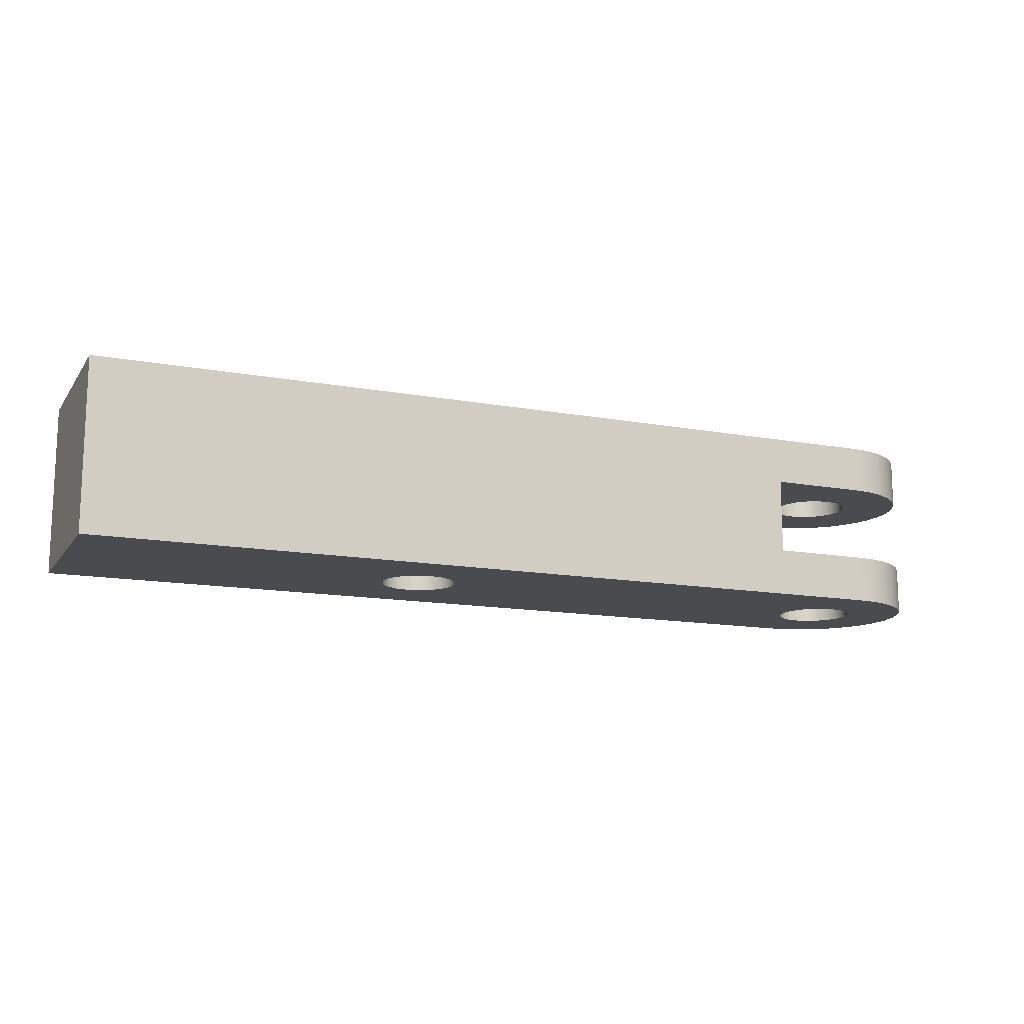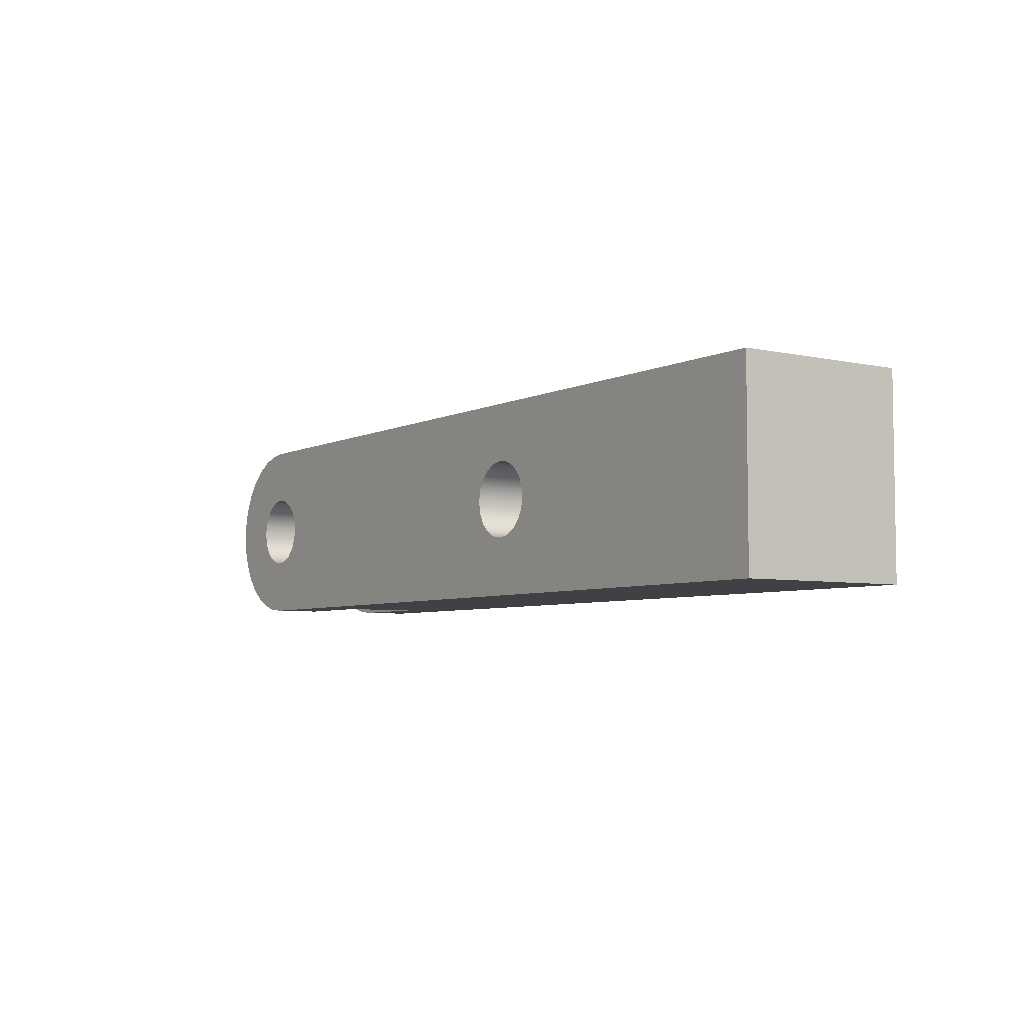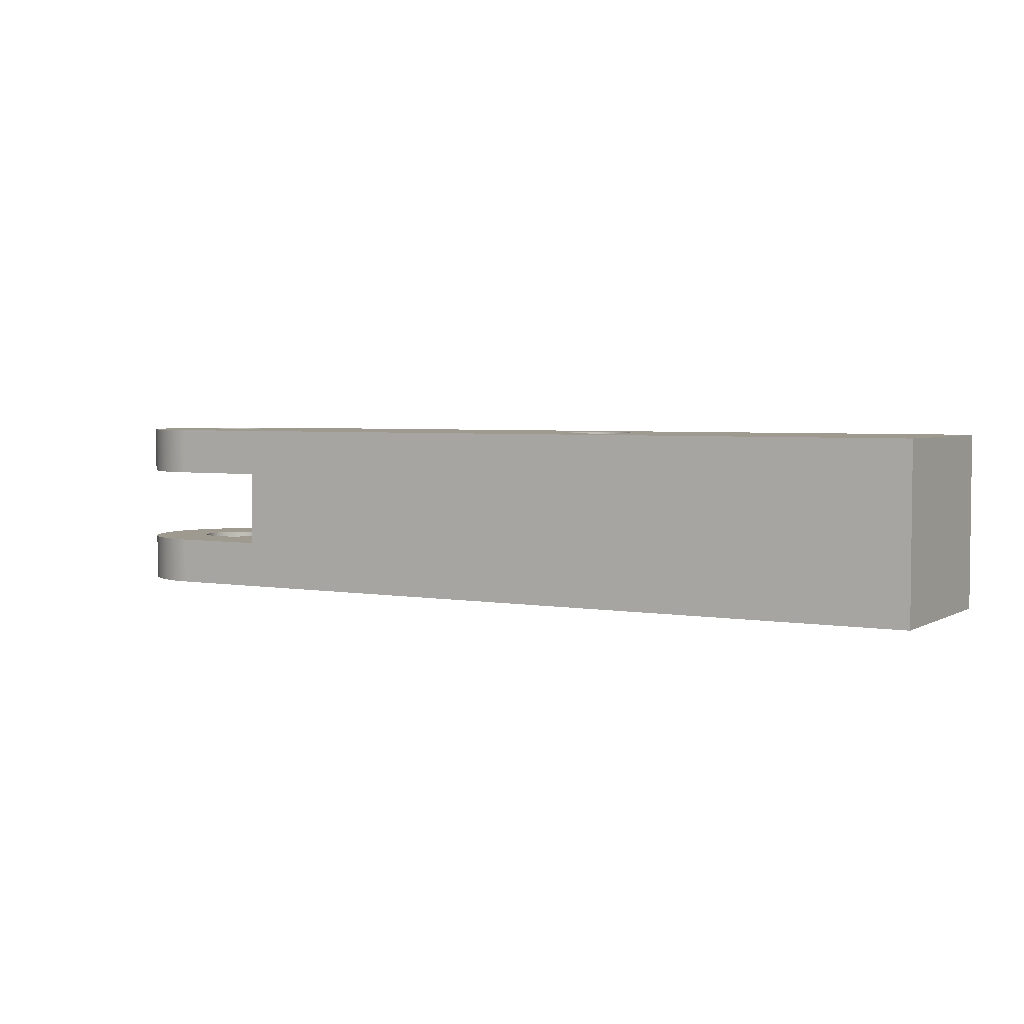
<metadata>
{"format":"obj","ext":"obj","renderer":"f3d","projection":"perspective","resolution":1024,"background":"white","views":[{"elev":-13.8,"azim":-22.5,"up":"+Z"},{"elev":-5.4,"azim":-124.4,"up":"+Y"},{"elev":3.7,"azim":-149.8,"up":"+Z"}]}
</metadata>
<code>
v 4.2 -2.449e-17 -0.2
v 4.21 0.0618 -0.2
v 4.238 0.1176 -0.2
v 4.282 0.1618 -0.2
v 4.338 0.1902 -0.2
v 4.4 0.2 -0.2
v 4.462 0.1902 -0.2
v 4.518 0.1618 -0.2
v 4.562 0.1176 -0.2
v 4.59 0.0618 -0.2
v 4.6 0 -0.2
v 4.59 -0.0618 -0.2
v 4.562 -0.1176 -0.2
v 4.518 -0.1618 -0.2
v 4.462 -0.1902 -0.2
v 4.4 -0.2 -0.2
v 4.338 -0.1902 -0.2
v 4.282 -0.1618 -0.2
v 4.238 -0.1176 -0.2
v 4.21 -0.0618 -0.2
v 4.4 -0.5 -0.2
v 4.498 -0.4904 -0.2
v 4.591 -0.4619 -0.2
v 4.678 -0.4157 -0.2
v 4.754 -0.3536 -0.2
v 4.816 -0.2778 -0.2
v 4.862 -0.1913 -0.2
v 4.89 -0.09755 -0.2
v 4.9 -3.062e-17 -0.2
v 4.89 0.09755 -0.2
v 4.862 0.1913 -0.2
v 4.816 0.2778 -0.2
v 4.754 0.3536 -0.2
v 4.678 0.4157 -0.2
v 4.591 0.4619 -0.2
v 4.498 0.4904 -0.2
v 4.4 0.5 -0.2
v 3.9 0.5 -0.2
v 3.9 -0.5 -0.2
v 3.9 -0.5 0.2
v 3.9 -0.5 -0.2
v 3.9 0.5 -0.2
v 3.9 0.5 0.2
v 4.2 -2.449e-17 0.2
v 4.21 -0.0618 0.2
v 4.238 -0.1176 0.2
v 4.282 -0.1618 0.2
v 4.338 -0.1902 0.2
v 4.4 -0.2 0.2
v 4.462 -0.1902 0.2
v 4.518 -0.1618 0.2
v 4.562 -0.1176 0.2
v 4.59 -0.0618 0.2
v 4.6 0 0.2
v 4.59 0.0618 0.2
v 4.562 0.1176 0.2
v 4.518 0.1618 0.2
v 4.462 0.1902 0.2
v 4.4 0.2 0.2
v 4.338 0.1902 0.2
v 4.282 0.1618 0.2
v 4.238 0.1176 0.2
v 4.21 0.0618 0.2
v 4.4 0.5 0.2
v 4.498 0.4904 0.2
v 4.591 0.4619 0.2
v 4.678 0.4157 0.2
v 4.754 0.3536 0.2
v 4.816 0.2778 0.2
v 4.862 0.1913 0.2
v 4.89 0.09755 0.2
v 4.9 -3.062e-17 0.2
v 4.89 -0.09755 0.2
v 4.862 -0.1913 0.2
v 4.816 -0.2778 0.2
v 4.754 -0.3536 0.2
v 4.678 -0.4157 0.2
v 4.591 -0.4619 0.2
v 4.498 -0.4904 0.2
v 4.4 -0.5 0.2
v 3.9 -0.5 0.2
v 3.9 0.5 0.2
v 4.4 0.5 -0.2
v 4.498 0.4904 -0.2
v 4.591 0.4619 -0.2
v 4.678 0.4157 -0.2
v 4.754 0.3536 -0.2
v 4.816 0.2778 -0.2
v 4.862 0.1913 -0.2
v 4.89 0.09755 -0.2
v 4.9 -3.062e-17 -0.2
v 4.89 -0.09755 -0.2
v 4.862 -0.1913 -0.2
v 4.816 -0.2778 -0.2
v 4.754 -0.3536 -0.2
v 4.678 -0.4157 -0.2
v 4.591 -0.4619 -0.2
v 4.498 -0.4904 -0.2
v 4.4 -0.5 -0.2
v 4.4 -0.5 -0.45
v 4.498 -0.4904 -0.45
v 4.591 -0.4619 -0.45
v 4.678 -0.4157 -0.45
v 4.754 -0.3536 -0.45
v 4.816 -0.2778 -0.45
v 4.862 -0.1913 -0.45
v 4.89 -0.09755 -0.45
v 4.9 -3.062e-17 -0.45
v 4.89 0.09755 -0.45
v 4.862 0.1913 -0.45
v 4.816 0.2778 -0.45
v 4.754 0.3536 -0.45
v 4.678 0.4157 -0.45
v 4.591 0.4619 -0.45
v 4.498 0.4904 -0.45
v 4.4 0.5 -0.45
v 4.4 -0.5 0.2
v 4.498 -0.4904 0.2
v 4.591 -0.4619 0.2
v 4.678 -0.4157 0.2
v 4.754 -0.3536 0.2
v 4.816 -0.2778 0.2
v 4.862 -0.1913 0.2
v 4.89 -0.09755 0.2
v 4.9 -3.062e-17 0.2
v 4.89 0.09755 0.2
v 4.862 0.1913 0.2
v 4.816 0.2778 0.2
v 4.754 0.3536 0.2
v 4.678 0.4157 0.2
v 4.591 0.4619 0.2
v 4.498 0.4904 0.2
v 4.4 0.5 0.2
v 4.4 0.5 0.45
v 4.498 0.4904 0.45
v 4.591 0.4619 0.45
v 4.678 0.4157 0.45
v 4.754 0.3536 0.45
v 4.816 0.2778 0.45
v 4.862 0.1913 0.45
v 4.89 0.09755 0.45
v 4.9 -3.062e-17 0.45
v 4.89 -0.09755 0.45
v 4.862 -0.1913 0.45
v 4.816 -0.2778 0.45
v 4.754 -0.3536 0.45
v 4.678 -0.4157 0.45
v 4.591 -0.4619 0.45
v 4.498 -0.4904 0.45
v 4.4 -0.5 0.45
v 4.4 0.5 0.2
v 3.9 0.5 0.2
v 3.9 0.5 -0.2
v 4.4 0.5 -0.2
v 4.4 0.5 -0.45
v 0 0.5 -0.45
v 0 0.5 0.45
v 4.4 0.5 0.45
v 4.2 -2.449e-17 0.45
v 4.21 -0.0618 0.45
v 4.238 -0.1176 0.45
v 4.282 -0.1618 0.45
v 4.338 -0.1902 0.45
v 4.4 -0.2 0.45
v 4.462 -0.1902 0.45
v 4.518 -0.1618 0.45
v 4.562 -0.1176 0.45
v 4.59 -0.0618 0.45
v 4.6 0 0.45
v 4.59 0.0618 0.45
v 4.562 0.1176 0.45
v 4.518 0.1618 0.45
v 4.462 0.1902 0.45
v 4.4 0.2 0.45
v 4.338 0.1902 0.45
v 4.282 0.1618 0.45
v 4.238 0.1176 0.45
v 4.21 0.0618 0.45
v 4.2 -2.449e-17 0.2
v 4.21 0.0618 0.2
v 4.238 0.1176 0.2
v 4.282 0.1618 0.2
v 4.338 0.1902 0.2
v 4.4 0.2 0.2
v 4.462 0.1902 0.2
v 4.518 0.1618 0.2
v 4.562 0.1176 0.2
v 4.59 0.0618 0.2
v 4.6 0 0.2
v 4.59 -0.0618 0.2
v 4.562 -0.1176 0.2
v 4.518 -0.1618 0.2
v 4.462 -0.1902 0.2
v 4.4 -0.2 0.2
v 4.338 -0.1902 0.2
v 4.282 -0.1618 0.2
v 4.238 -0.1176 0.2
v 4.21 -0.0618 0.2
v 4.2 -2.449e-17 0.45
v 4.2 -2.449e-17 0.2
v 4.2 -2.449e-17 -0.45
v 4.21 -0.0618 -0.45
v 4.238 -0.1176 -0.45
v 4.282 -0.1618 -0.45
v 4.338 -0.1902 -0.45
v 4.4 -0.2 -0.45
v 4.462 -0.1902 -0.45
v 4.518 -0.1618 -0.45
v 4.562 -0.1176 -0.45
v 4.59 -0.0618 -0.45
v 4.6 0 -0.45
v 4.59 0.0618 -0.45
v 4.562 0.1176 -0.45
v 4.518 0.1618 -0.45
v 4.462 0.1902 -0.45
v 4.4 0.2 -0.45
v 4.338 0.1902 -0.45
v 4.282 0.1618 -0.45
v 4.238 0.1176 -0.45
v 4.21 0.0618 -0.45
v 1.7 -2.449e-17 -0.45
v 1.71 -0.0618 -0.45
v 1.738 -0.1176 -0.45
v 1.782 -0.1618 -0.45
v 1.838 -0.1902 -0.45
v 1.9 -0.2 -0.45
v 1.962 -0.1902 -0.45
v 2.018 -0.1618 -0.45
v 2.062 -0.1176 -0.45
v 2.09 -0.0618 -0.45
v 2.1 0 -0.45
v 2.09 0.0618 -0.45
v 2.062 0.1176 -0.45
v 2.018 0.1618 -0.45
v 1.962 0.1902 -0.45
v 1.9 0.2 -0.45
v 1.838 0.1902 -0.45
v 1.782 0.1618 -0.45
v 1.738 0.1176 -0.45
v 1.71 0.0618 -0.45
v 4.4 0.5 -0.45
v 4.498 0.4904 -0.45
v 4.591 0.4619 -0.45
v 4.678 0.4157 -0.45
v 4.754 0.3536 -0.45
v 4.816 0.2778 -0.45
v 4.862 0.1913 -0.45
v 4.89 0.09755 -0.45
v 4.9 -3.062e-17 -0.45
v 4.89 -0.09755 -0.45
v 4.862 -0.1913 -0.45
v 4.816 -0.2778 -0.45
v 4.754 -0.3536 -0.45
v 4.678 -0.4157 -0.45
v 4.591 -0.4619 -0.45
v 4.498 -0.4904 -0.45
v 4.4 -0.5 -0.45
v 0 -0.5 -0.45
v 0 0.5 -0.45
v 1.7 -2.449e-17 -0.45
v 1.71 0.0618 -0.45
v 1.738 0.1176 -0.45
v 1.782 0.1618 -0.45
v 1.838 0.1902 -0.45
v 1.9 0.2 -0.45
v 1.962 0.1902 -0.45
v 2.018 0.1618 -0.45
v 2.062 0.1176 -0.45
v 2.09 0.0618 -0.45
v 2.1 0 -0.45
v 2.09 -0.0618 -0.45
v 2.062 -0.1176 -0.45
v 2.018 -0.1618 -0.45
v 1.962 -0.1902 -0.45
v 1.9 -0.2 -0.45
v 1.838 -0.1902 -0.45
v 1.782 -0.1618 -0.45
v 1.738 -0.1176 -0.45
v 1.71 -0.0618 -0.45
v 1.7 -2.449e-17 0.45
v 1.71 -0.0618 0.45
v 1.738 -0.1176 0.45
v 1.782 -0.1618 0.45
v 1.838 -0.1902 0.45
v 1.9 -0.2 0.45
v 1.962 -0.1902 0.45
v 2.018 -0.1618 0.45
v 2.062 -0.1176 0.45
v 2.09 -0.0618 0.45
v 2.1 0 0.45
v 2.09 0.0618 0.45
v 2.062 0.1176 0.45
v 2.018 0.1618 0.45
v 1.962 0.1902 0.45
v 1.9 0.2 0.45
v 1.838 0.1902 0.45
v 1.782 0.1618 0.45
v 1.738 0.1176 0.45
v 1.71 0.0618 0.45
v 1.7 -2.449e-17 0.45
v 1.7 -2.449e-17 -0.45
v 4.2 -2.449e-17 -0.2
v 4.21 -0.0618 -0.2
v 4.238 -0.1176 -0.2
v 4.282 -0.1618 -0.2
v 4.338 -0.1902 -0.2
v 4.4 -0.2 -0.2
v 4.462 -0.1902 -0.2
v 4.518 -0.1618 -0.2
v 4.562 -0.1176 -0.2
v 4.59 -0.0618 -0.2
v 4.6 0 -0.2
v 4.59 0.0618 -0.2
v 4.562 0.1176 -0.2
v 4.518 0.1618 -0.2
v 4.462 0.1902 -0.2
v 4.4 0.2 -0.2
v 4.338 0.1902 -0.2
v 4.282 0.1618 -0.2
v 4.238 0.1176 -0.2
v 4.21 0.0618 -0.2
v 4.2 -2.449e-17 -0.45
v 4.21 0.0618 -0.45
v 4.238 0.1176 -0.45
v 4.282 0.1618 -0.45
v 4.338 0.1902 -0.45
v 4.4 0.2 -0.45
v 4.462 0.1902 -0.45
v 4.518 0.1618 -0.45
v 4.562 0.1176 -0.45
v 4.59 0.0618 -0.45
v 4.6 0 -0.45
v 4.59 -0.0618 -0.45
v 4.562 -0.1176 -0.45
v 4.518 -0.1618 -0.45
v 4.462 -0.1902 -0.45
v 4.4 -0.2 -0.45
v 4.338 -0.1902 -0.45
v 4.282 -0.1618 -0.45
v 4.238 -0.1176 -0.45
v 4.21 -0.0618 -0.45
v 4.2 -2.449e-17 -0.2
v 4.2 -2.449e-17 -0.45
v 3.9 -0.5 0.2
v 4.4 -0.5 0.2
v 4.4 -0.5 0.45
v 0 -0.5 0.45
v 0 -0.5 -0.45
v 4.4 -0.5 -0.45
v 4.4 -0.5 -0.2
v 3.9 -0.5 -0.2
v 0 -0.5 -0.45
v 0 -0.5 0.45
v 0 0.5 0.45
v 0 0.5 -0.45
v 4.2 -2.449e-17 0.45
v 4.21 0.0618 0.45
v 4.238 0.1176 0.45
v 4.282 0.1618 0.45
v 4.338 0.1902 0.45
v 4.4 0.2 0.45
v 4.462 0.1902 0.45
v 4.518 0.1618 0.45
v 4.562 0.1176 0.45
v 4.59 0.0618 0.45
v 4.6 0 0.45
v 4.59 -0.0618 0.45
v 4.562 -0.1176 0.45
v 4.518 -0.1618 0.45
v 4.462 -0.1902 0.45
v 4.4 -0.2 0.45
v 4.338 -0.1902 0.45
v 4.282 -0.1618 0.45
v 4.238 -0.1176 0.45
v 4.21 -0.0618 0.45
v 1.7 -2.449e-17 0.45
v 1.71 0.0618 0.45
v 1.738 0.1176 0.45
v 1.782 0.1618 0.45
v 1.838 0.1902 0.45
v 1.9 0.2 0.45
v 1.962 0.1902 0.45
v 2.018 0.1618 0.45
v 2.062 0.1176 0.45
v 2.09 0.0618 0.45
v 2.1 0 0.45
v 2.09 -0.0618 0.45
v 2.062 -0.1176 0.45
v 2.018 -0.1618 0.45
v 1.962 -0.1902 0.45
v 1.9 -0.2 0.45
v 1.838 -0.1902 0.45
v 1.782 -0.1618 0.45
v 1.738 -0.1176 0.45
v 1.71 -0.0618 0.45
v 4.4 -0.5 0.45
v 4.498 -0.4904 0.45
v 4.591 -0.4619 0.45
v 4.678 -0.4157 0.45
v 4.754 -0.3536 0.45
v 4.816 -0.2778 0.45
v 4.862 -0.1913 0.45
v 4.89 -0.09755 0.45
v 4.9 -3.062e-17 0.45
v 4.89 0.09755 0.45
v 4.862 0.1913 0.45
v 4.816 0.2778 0.45
v 4.754 0.3536 0.45
v 4.678 0.4157 0.45
v 4.591 0.4619 0.45
v 4.498 0.4904 0.45
v 4.4 0.5 0.45
v 0 0.5 0.45
v 0 -0.5 0.45
g ed29a12e-e331-11ea-a45c-54bf646e7e1f
f 2 38 1
f 1 38 39
f 1 39 20
f 20 39 19
f 19 39 18
f 18 39 21
f 18 21 17
f 17 21 16
f 16 21 22
f 16 22 15
f 15 22 23
f 15 23 14
f 14 23 24
f 14 24 25
f 2 3 38
f 38 3 4
f 38 4 37
f 37 4 5
f 37 5 6
f 37 6 36
f 36 6 7
f 36 7 35
f 35 7 8
f 35 8 34
f 34 8 33
f 33 8 9
f 33 9 32
f 32 9 31
f 31 9 10
f 31 10 30
f 30 10 11
f 30 11 29
f 29 11 28
f 28 11 12
f 28 12 27
f 27 12 13
f 27 13 26
f 26 13 25
f 25 13 14
g ed2a3d68-e331-11ea-9c21-54bf646e7e1f
f 41 42 40
f 40 42 43
g ed2ab292-e331-11ea-8ee8-54bf646e7e1f
f 45 81 44
f 44 81 82
f 44 82 63
f 63 82 62
f 62 82 61
f 61 82 64
f 61 64 60
f 60 64 59
f 59 64 65
f 59 65 58
f 58 65 66
f 58 66 57
f 57 66 67
f 57 67 68
f 45 46 81
f 81 46 47
f 81 47 80
f 80 47 48
f 80 48 49
f 80 49 79
f 79 49 50
f 79 50 78
f 78 50 51
f 78 51 77
f 77 51 76
f 76 51 52
f 76 52 75
f 75 52 74
f 74 52 53
f 74 53 73
f 73 53 54
f 73 54 72
f 72 54 71
f 71 54 55
f 71 55 70
f 70 55 56
f 70 56 69
f 69 56 68
f 68 56 57
g 83ea76bf-5df7-300d-9fee-fe0145bdedf3
f 116 83 115
f 115 83 84
f 115 84 114
f 114 84 85
f 114 85 113
f 113 85 86
f 113 86 112
f 112 86 87
f 112 87 111
f 111 87 88
f 111 88 110
f 110 88 89
f 110 89 109
f 109 89 90
f 109 90 108
f 108 90 91
f 108 91 107
f 107 91 92
f 107 92 106
f 106 92 93
f 106 93 105
f 105 93 94
f 105 94 104
f 104 94 95
f 104 95 103
f 103 95 96
f 103 96 102
f 102 96 97
f 102 97 101
f 101 97 98
f 101 98 100
f 100 98 99
g ecef8078-e331-11ea-a66f-54bf646e7e1f
f 150 117 149
f 149 117 118
f 149 118 148
f 148 118 119
f 148 119 147
f 147 119 120
f 147 120 146
f 146 120 121
f 146 121 145
f 145 121 122
f 145 122 144
f 144 122 123
f 144 123 143
f 143 123 124
f 143 124 142
f 142 124 125
f 142 125 141
f 141 125 126
f 141 126 140
f 140 126 127
f 140 127 139
f 139 127 128
f 139 128 138
f 138 128 129
f 138 129 137
f 137 129 130
f 137 130 136
f 136 130 131
f 136 131 135
f 135 131 132
f 135 132 134
f 134 132 133
g ecef325a-e331-11ea-8e7f-54bf646e7e1f
f 151 152 158
f 158 152 157
f 157 152 156
f 156 152 153
f 156 153 155
f 155 153 154
g ecee6f28-e331-11ea-bde6-54bf646e7e1f
f 160 198 159
f 159 198 200
f 199 179 178
f 178 179 180
f 178 180 177
f 177 180 181
f 177 181 176
f 176 181 182
f 176 182 175
f 175 182 183
f 175 183 174
f 174 183 184
f 174 184 173
f 173 184 185
f 173 185 172
f 172 185 186
f 172 186 171
f 171 186 187
f 171 187 170
f 170 187 188
f 170 188 169
f 169 188 189
f 169 189 168
f 168 189 190
f 168 190 167
f 167 190 191
f 167 191 166
f 166 191 192
f 166 192 165
f 165 192 193
f 165 193 164
f 164 193 194
f 164 194 163
f 163 194 195
f 163 195 162
f 162 195 196
f 162 196 161
f 161 196 197
f 161 197 160
f 160 197 198
g ecedf9f4-e331-11ea-b10e-54bf646e7e1f
f 202 230 201
f 201 230 231
f 201 231 220
f 220 231 232
f 220 232 219
f 219 232 233
f 219 233 218
f 218 233 234
f 218 234 241
f 241 234 235
f 241 235 236
f 230 202 229
f 229 202 203
f 229 203 228
f 228 203 204
f 228 204 257
f 257 204 205
f 257 205 206
f 207 252 206
f 206 252 253
f 206 253 254
f 252 207 251
f 251 207 208
f 251 208 209
f 251 209 250
f 250 209 210
f 250 210 249
f 249 210 211
f 249 211 212
f 249 212 248
f 248 212 213
f 248 213 247
f 247 213 214
f 247 214 215
f 247 215 246
f 246 215 216
f 246 216 245
f 245 216 244
f 244 216 241
f 244 241 243
f 243 241 242
f 216 217 241
f 241 217 218
f 222 258 221
f 221 258 259
f 221 259 240
f 240 259 239
f 239 259 238
f 238 259 237
f 237 259 236
f 236 259 241
f 222 223 258
f 258 223 224
f 258 224 225
f 225 226 258
f 258 226 257
f 257 226 227
f 257 227 228
f 206 254 257
f 257 254 255
f 257 255 256
g ecee20f8-e331-11ea-b9cd-54bf646e7e1f
f 261 299 260
f 260 299 300
f 301 280 279
f 279 280 281
f 279 281 278
f 278 281 282
f 278 282 277
f 277 282 283
f 277 283 276
f 276 283 284
f 276 284 275
f 275 284 285
f 275 285 274
f 274 285 286
f 274 286 273
f 273 286 287
f 273 287 272
f 272 287 288
f 272 288 271
f 271 288 289
f 271 289 270
f 270 289 290
f 270 290 269
f 269 290 291
f 269 291 268
f 268 291 292
f 268 292 267
f 267 292 293
f 267 293 266
f 266 293 294
f 266 294 265
f 265 294 295
f 265 295 264
f 264 295 296
f 264 296 263
f 263 296 297
f 263 297 262
f 262 297 298
f 262 298 261
f 261 298 299
g 3181fe9a-5e4c-3b6c-8dc4-e50430ea0dd9
f 303 341 302
f 302 341 343
f 342 322 321
f 321 322 323
f 321 323 320
f 320 323 324
f 320 324 319
f 319 324 325
f 319 325 318
f 318 325 326
f 318 326 317
f 317 326 327
f 317 327 316
f 316 327 328
f 316 328 315
f 315 328 329
f 315 329 314
f 314 329 330
f 314 330 313
f 313 330 331
f 313 331 312
f 312 331 332
f 312 332 311
f 311 332 333
f 311 333 310
f 310 333 334
f 310 334 309
f 309 334 335
f 309 335 308
f 308 335 336
f 308 336 307
f 307 336 337
f 307 337 306
f 306 337 338
f 306 338 305
f 305 338 339
f 305 339 304
f 304 339 340
f 304 340 303
f 303 340 341
g ecee961e-e331-11ea-853e-54bf646e7e1f
f 345 346 344
f 344 346 347
f 344 347 348
f 344 348 351
f 351 348 349
f 351 349 350
g eceee43a-e331-11ea-9d79-54bf646e7e1f
f 353 354 352
f 352 354 355
g ecefce90-e331-11ea-918e-54bf646e7e1f
f 357 385 356
f 356 385 386
f 356 386 375
f 375 386 387
f 375 387 374
f 374 387 388
f 374 388 373
f 373 388 389
f 373 389 396
f 396 389 390
f 396 390 391
f 385 357 384
f 384 357 358
f 384 358 383
f 383 358 359
f 383 359 412
f 412 359 360
f 412 360 361
f 362 407 361
f 361 407 408
f 361 408 409
f 407 362 406
f 406 362 363
f 406 363 364
f 406 364 405
f 405 364 365
f 405 365 404
f 404 365 366
f 404 366 367
f 404 367 403
f 403 367 368
f 403 368 402
f 402 368 369
f 402 369 370
f 402 370 401
f 401 370 371
f 401 371 400
f 400 371 399
f 399 371 396
f 399 396 398
f 398 396 397
f 371 372 396
f 396 372 373
f 377 413 376
f 376 413 414
f 376 414 395
f 395 414 394
f 394 414 393
f 393 414 392
f 392 414 391
f 391 414 396
f 377 378 413
f 413 378 379
f 413 379 380
f 380 381 413
f 413 381 412
f 412 381 382
f 412 382 383
f 361 409 412
f 412 409 410
f 412 410 411

</code>
